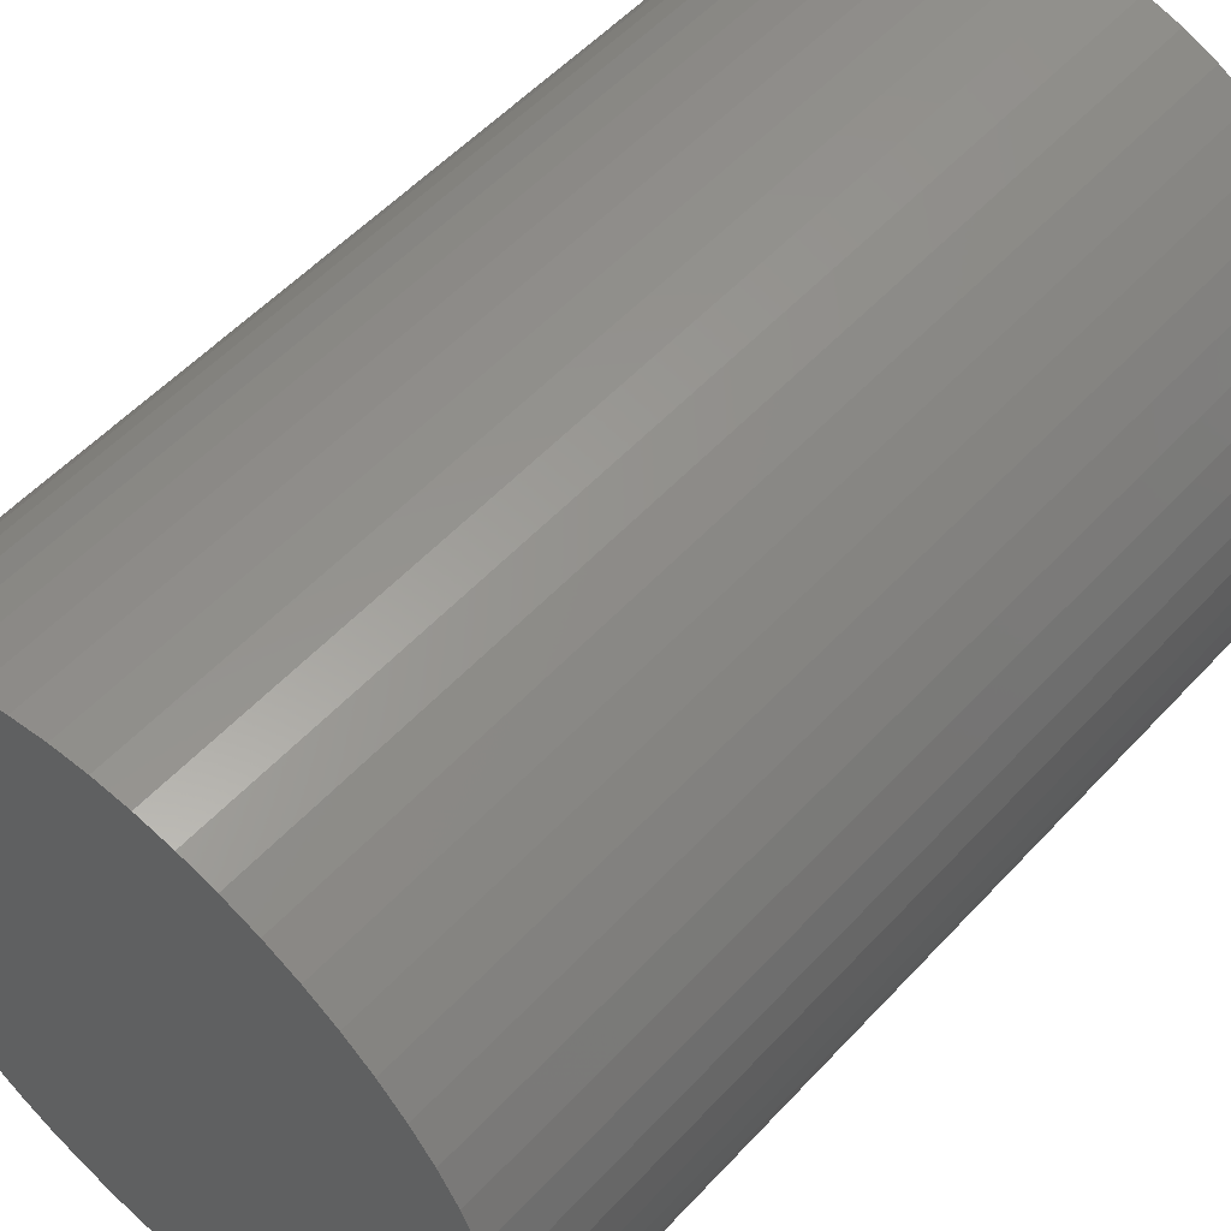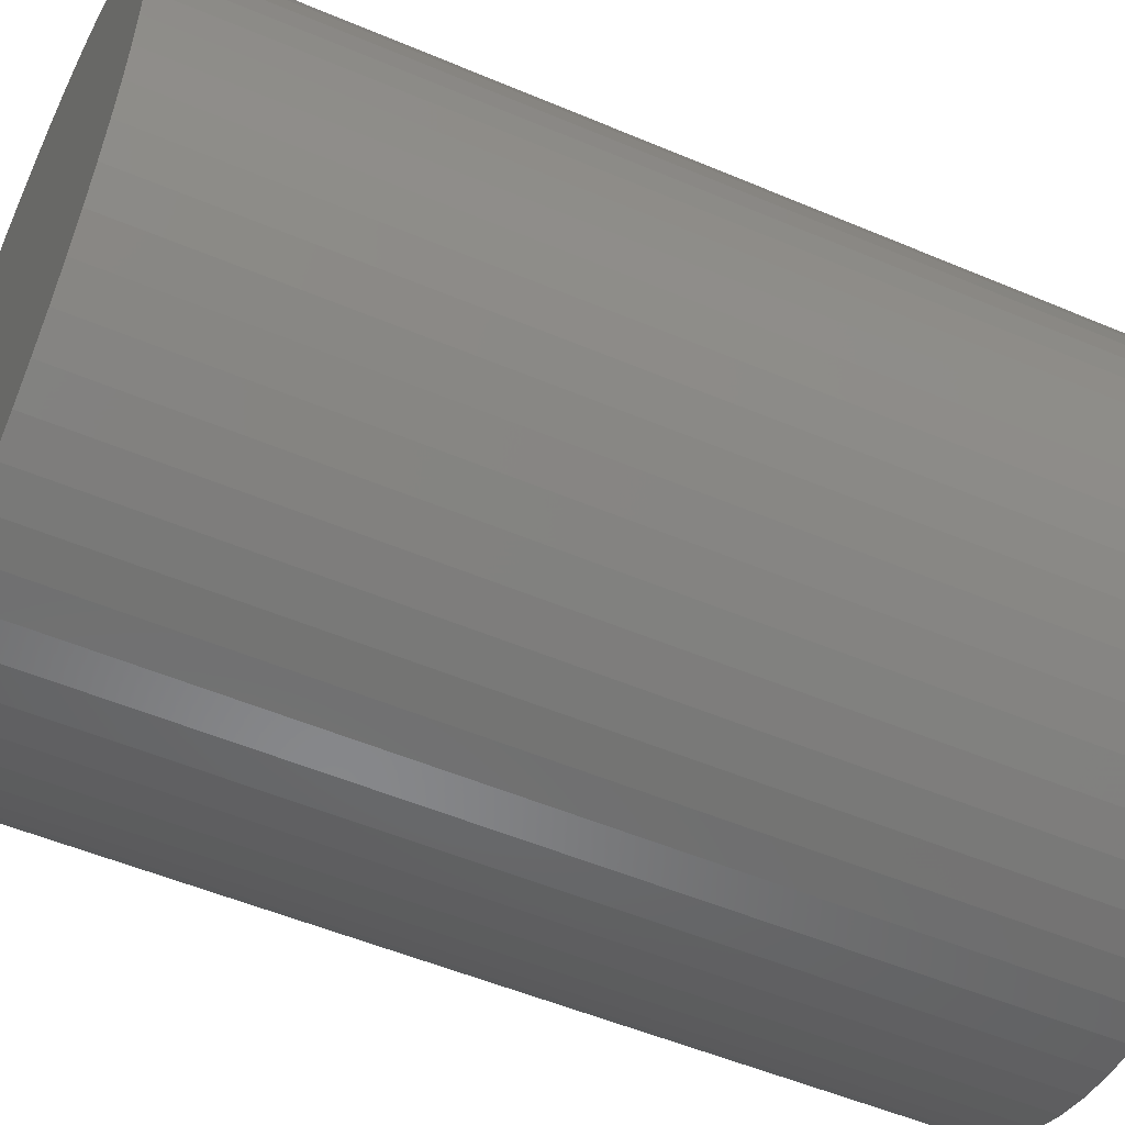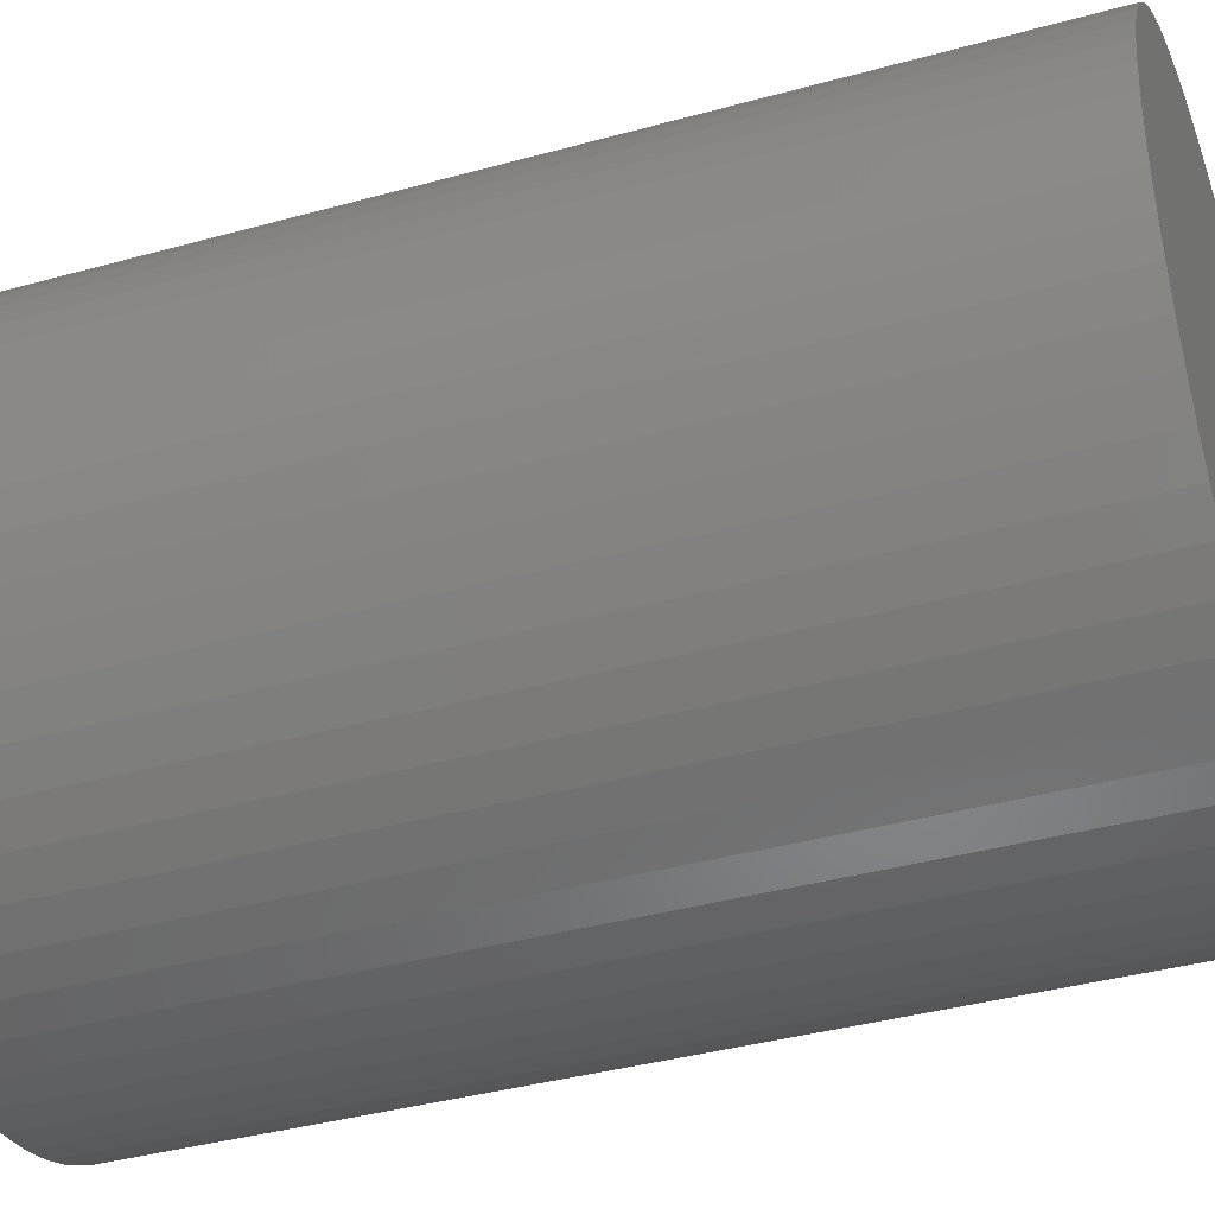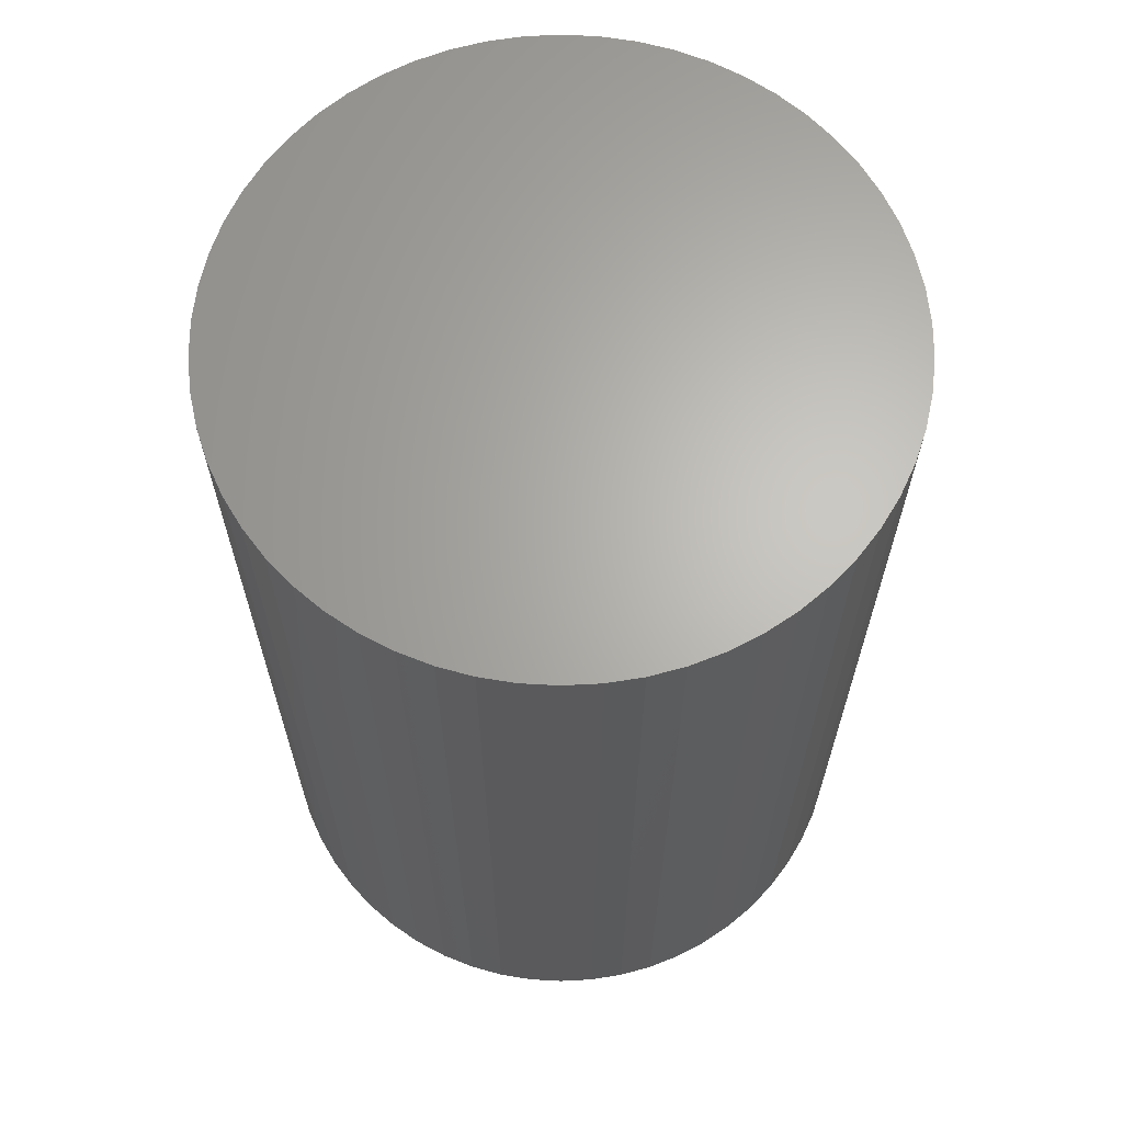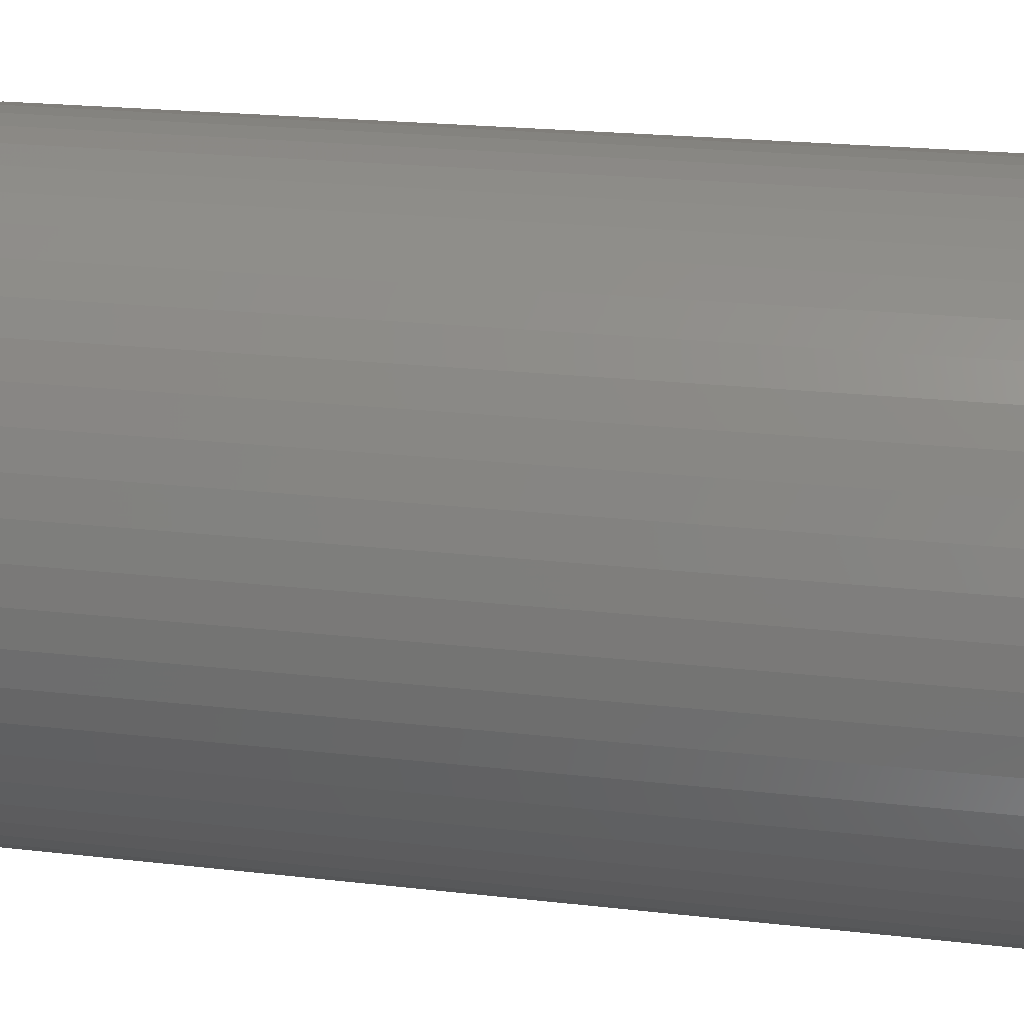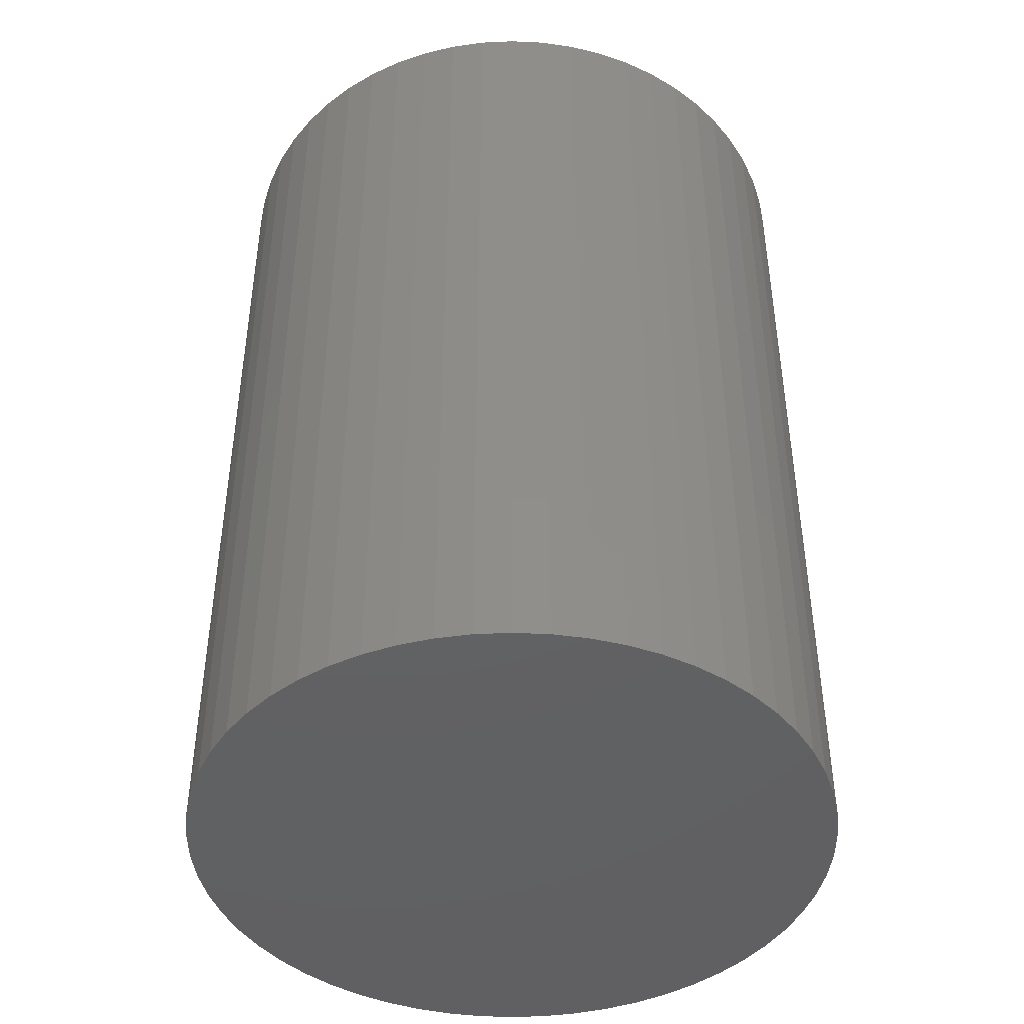
<metadata>
{"format":"stl","ext":"stl","renderer":"f3d","projection":"perspective","resolution":1024,"background":"white","views":[{"elev":53.9,"azim":41.5,"up":"+Y"},{"elev":-52.3,"azim":65.4,"up":"+Y"},{"elev":-39.0,"azim":109.1,"up":"+Y"},{"elev":65.3,"azim":135.8,"up":"+Z"},{"elev":22.0,"azim":-78.7,"up":"+Y"},{"elev":-44.0,"azim":17.8,"up":"+Z"}]}
</metadata>
<code>
# stl→obj: 116 verts, 228 faces
v -99.01 335.7 76.2
v -152 333.6 76.2
v -98.75 332.8 76.2
v -152 330.7 76.2
v -98.79 329.9 76.2
v -151.8 327.9 76.2
v -99.14 327.1 76.2
v -151.2 325 76.2
v -99.81 324.3 76.2
v -150.3 322.3 76.2
v -100.8 321.5 76.2
v -149.1 319.7 76.2
v -102 318.9 76.2
v -147.7 317.2 76.2
v -103.5 316.5 76.2
v -146 314.8 76.2
v -105.3 314.2 76.2
v -144 312.7 76.2
v -107.3 312.2 76.2
v -141.9 310.8 76.2
v -109.6 310.3 76.2
v -139.5 309.1 76.2
v -112 308.7 76.2
v -137 307.8 76.2
v -114.6 307.4 76.2
v -134.3 306.6 76.2
v -117.3 306.4 76.2
v -131.5 305.8 76.2
v -120.1 305.7 76.2
v -128.7 305.3 76.2
v -122.9 305.2 76.2
v -125.8 305.1 76.2
v -151.6 336.5 76.2
v -99.59 338.5 76.2
v -151 339.3 76.2
v -100.5 341.3 76.2
v -150 342 76.2
v -101.6 343.9 76.2
v -148.8 344.6 76.2
v -103.1 346.4 76.2
v -147.2 347.1 76.2
v -104.8 348.7 76.2
v -145.5 349.4 76.2
v -106.8 350.9 76.2
v -143.4 351.4 76.2
v -108.9 352.8 76.2
v -141.2 353.3 76.2
v -111.3 354.4 76.2
v -138.8 354.8 76.2
v -113.8 355.8 76.2
v -136.2 356.2 76.2
v -116.5 356.9 76.2
v -133.5 357.2 76.2
v -119.3 357.7 76.2
v -130.7 357.9 76.2
v -122.1 358.3 76.2
v -127.9 358.3 76.2
v -125 358.5 76.2
v -98.75 332.8 0
v -98.79 329.9 0
v -99.01 335.7 0
v -99.59 338.5 0
v -99.14 327.1 0
v -100.5 341.3 0
v -99.81 324.3 0
v -101.6 343.9 0
v -100.8 321.5 0
v -103.1 346.4 0
v -102 318.9 0
v -104.8 348.7 0
v -103.5 316.5 0
v -106.8 350.9 0
v -105.3 314.2 0
v -108.9 352.8 0
v -107.3 312.2 0
v -111.3 354.4 0
v -109.6 310.3 0
v -113.8 355.8 0
v -112 308.7 0
v -116.5 356.9 0
v -114.6 307.4 0
v -119.3 357.7 0
v -117.3 306.4 0
v -122.1 358.3 0
v -120.1 305.7 0
v -125 358.5 0
v -122.9 305.2 0
v -127.9 358.3 0
v -125.8 305.1 0
v -130.7 357.9 0
v -128.7 305.3 0
v -133.5 357.2 0
v -131.5 305.8 0
v -136.2 356.2 0
v -134.3 306.6 0
v -138.8 354.8 0
v -137 307.8 0
v -141.2 353.3 0
v -139.5 309.1 0
v -143.4 351.4 0
v -141.9 310.8 0
v -145.5 349.4 0
v -144 312.7 0
v -147.2 347.1 0
v -146 314.8 0
v -148.8 344.6 0
v -147.7 317.2 0
v -150 342 0
v -149.1 319.7 0
v -151 339.3 0
v -150.3 322.3 0
v -151.6 336.5 0
v -151.2 325 0
v -152 333.6 0
v -151.8 327.9 0
v -152 330.7 0
f 1 2 3
f 3 2 4
f 3 4 5
f 5 4 6
f 5 6 7
f 7 6 8
f 7 8 9
f 9 8 10
f 9 10 11
f 11 10 12
f 11 12 13
f 13 12 14
f 13 14 15
f 15 14 16
f 15 16 17
f 17 16 18
f 17 18 19
f 19 18 20
f 19 20 21
f 21 20 22
f 21 22 23
f 23 22 24
f 23 24 25
f 25 24 26
f 25 26 27
f 27 26 28
f 27 28 29
f 29 28 30
f 29 30 31
f 31 30 32
f 2 1 33
f 33 1 34
f 33 34 35
f 35 34 36
f 35 36 37
f 37 36 38
f 37 38 39
f 39 38 40
f 39 40 41
f 41 40 42
f 41 42 43
f 43 42 44
f 43 44 45
f 45 44 46
f 45 46 47
f 47 46 48
f 47 48 49
f 49 48 50
f 49 50 51
f 51 50 52
f 51 52 53
f 53 52 54
f 53 54 55
f 55 54 56
f 55 56 57
f 57 56 58
f 59 60 61
f 61 60 62
f 62 60 63
f 62 63 64
f 64 63 65
f 64 65 66
f 66 65 67
f 66 67 68
f 68 67 69
f 68 69 70
f 70 69 71
f 70 71 72
f 72 71 73
f 72 73 74
f 74 73 75
f 74 75 76
f 76 75 77
f 76 77 78
f 78 77 79
f 78 79 80
f 80 79 81
f 80 81 82
f 82 81 83
f 82 83 84
f 84 83 85
f 84 85 86
f 86 85 87
f 86 87 88
f 88 87 89
f 88 89 90
f 90 89 91
f 90 91 92
f 92 91 93
f 92 93 94
f 94 93 95
f 94 95 96
f 96 95 97
f 96 97 98
f 98 97 99
f 98 99 100
f 100 99 101
f 100 101 102
f 102 101 103
f 102 103 104
f 104 103 105
f 104 105 106
f 106 105 107
f 106 107 108
f 108 107 109
f 108 109 110
f 110 109 111
f 110 111 112
f 112 111 113
f 112 113 114
f 114 113 115
f 114 115 116
f 5 60 3
f 3 60 59
f 3 59 1
f 1 59 61
f 1 61 34
f 34 61 62
f 34 62 36
f 36 62 64
f 36 64 38
f 38 64 66
f 38 66 40
f 40 66 68
f 40 68 42
f 42 68 70
f 42 70 44
f 44 70 72
f 44 72 46
f 46 72 74
f 46 74 48
f 48 74 76
f 48 76 50
f 50 76 78
f 50 78 52
f 52 78 80
f 52 80 54
f 54 80 82
f 54 82 56
f 56 82 84
f 56 84 58
f 58 84 86
f 58 86 57
f 57 86 88
f 57 88 55
f 55 88 90
f 55 90 53
f 53 90 92
f 53 92 51
f 51 92 94
f 51 94 49
f 49 94 96
f 49 96 47
f 47 96 98
f 47 98 45
f 45 98 100
f 45 100 43
f 43 100 102
f 43 102 41
f 41 102 104
f 41 104 39
f 39 104 106
f 39 106 37
f 37 106 108
f 37 108 35
f 35 108 110
f 35 110 33
f 33 110 112
f 33 112 2
f 2 112 114
f 2 114 4
f 4 114 116
f 4 116 6
f 6 116 115
f 6 115 8
f 8 115 113
f 8 113 10
f 10 113 111
f 10 111 12
f 12 111 109
f 12 109 14
f 14 109 107
f 14 107 16
f 16 107 105
f 16 105 18
f 18 105 103
f 18 103 20
f 20 103 101
f 20 101 22
f 22 101 99
f 22 99 24
f 24 99 97
f 24 97 26
f 26 97 95
f 26 95 28
f 28 95 93
f 28 93 30
f 30 93 91
f 30 91 32
f 32 91 89
f 32 89 31
f 31 89 87
f 31 87 29
f 29 87 85
f 29 85 27
f 27 85 83
f 27 83 25
f 25 83 81
f 25 81 23
f 23 81 79
f 23 79 21
f 21 79 77
f 21 77 19
f 19 77 75
f 19 75 17
f 17 75 73
f 17 73 15
f 15 73 71
f 15 71 13
f 13 71 69
f 13 69 11
f 11 69 67
f 11 67 9
f 9 67 65
f 9 65 7
f 7 65 63
f 7 63 5
f 5 63 60

</code>
